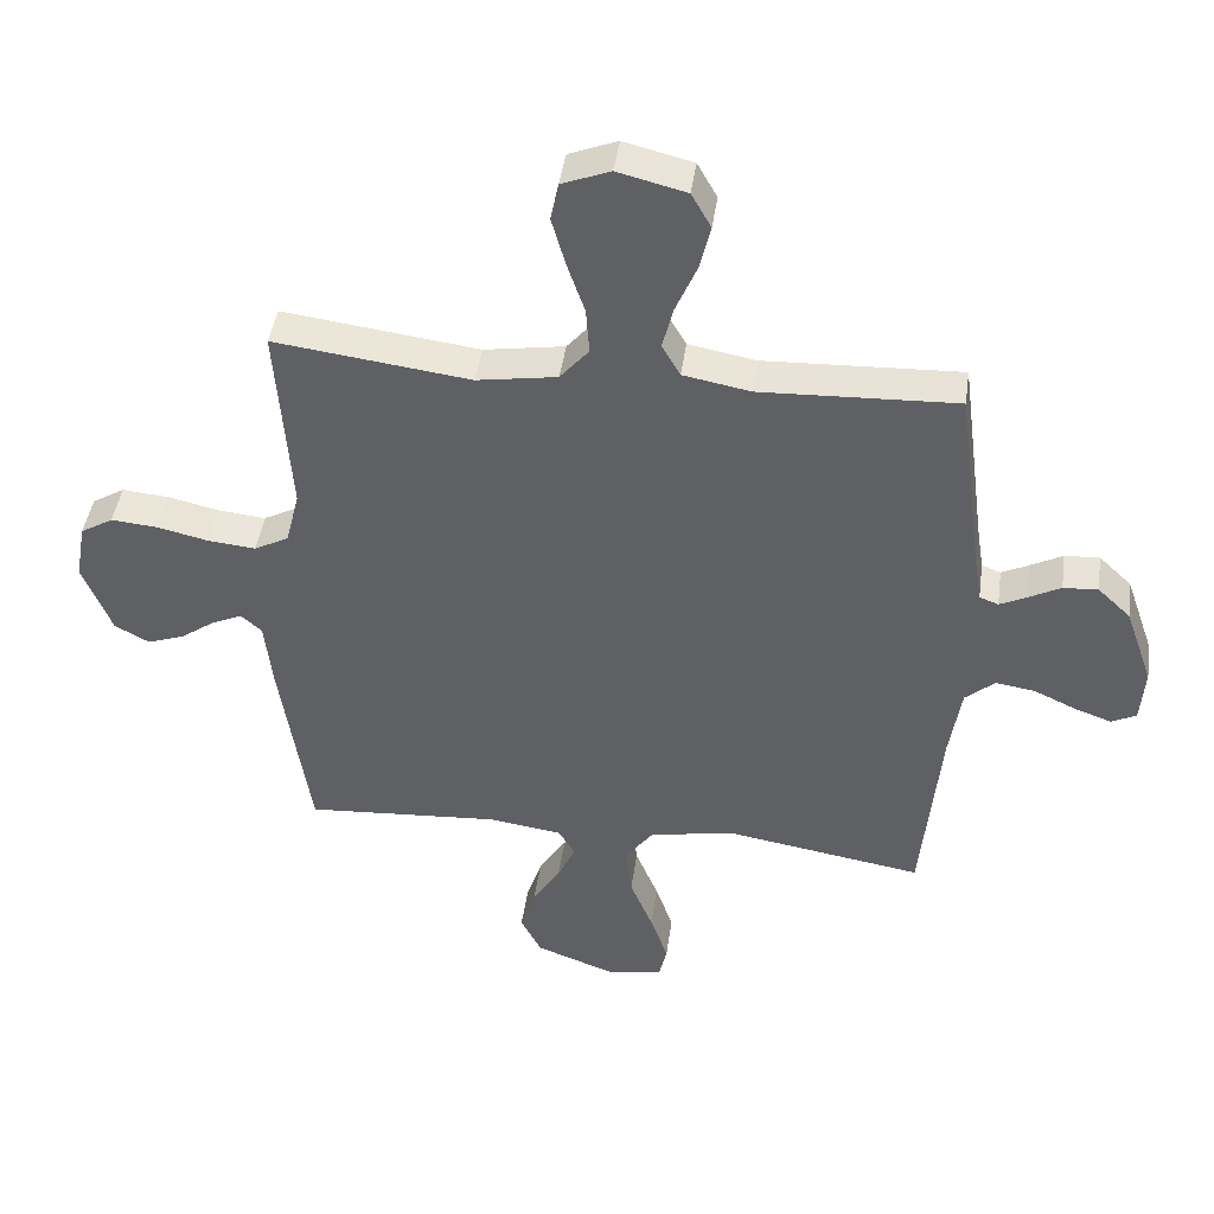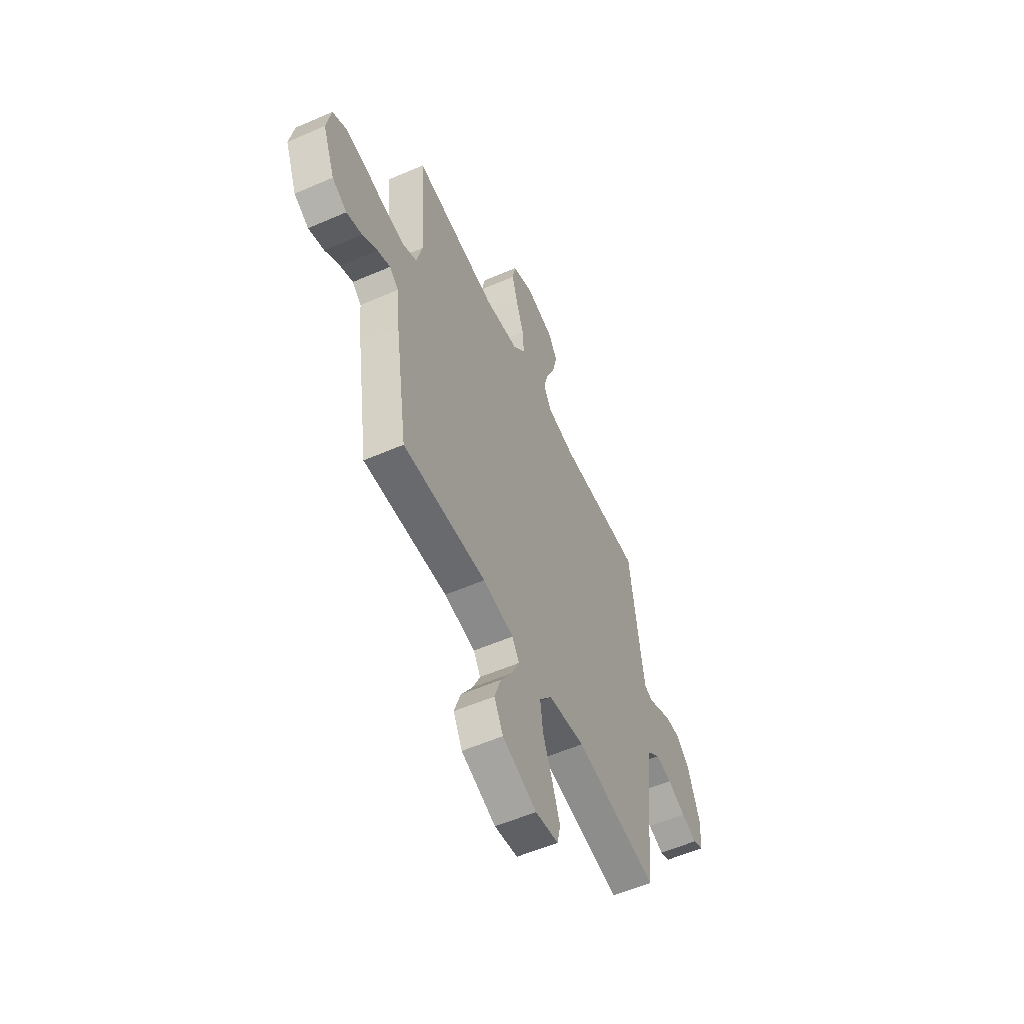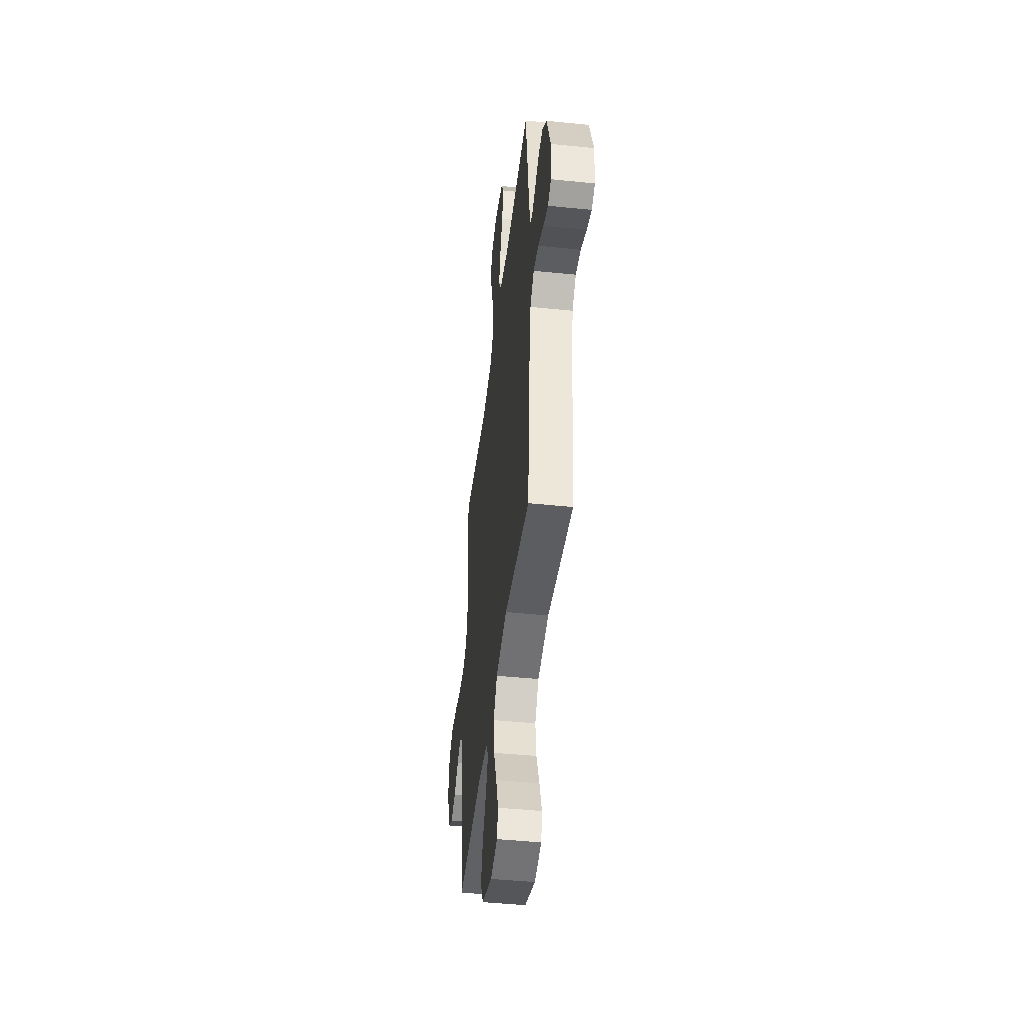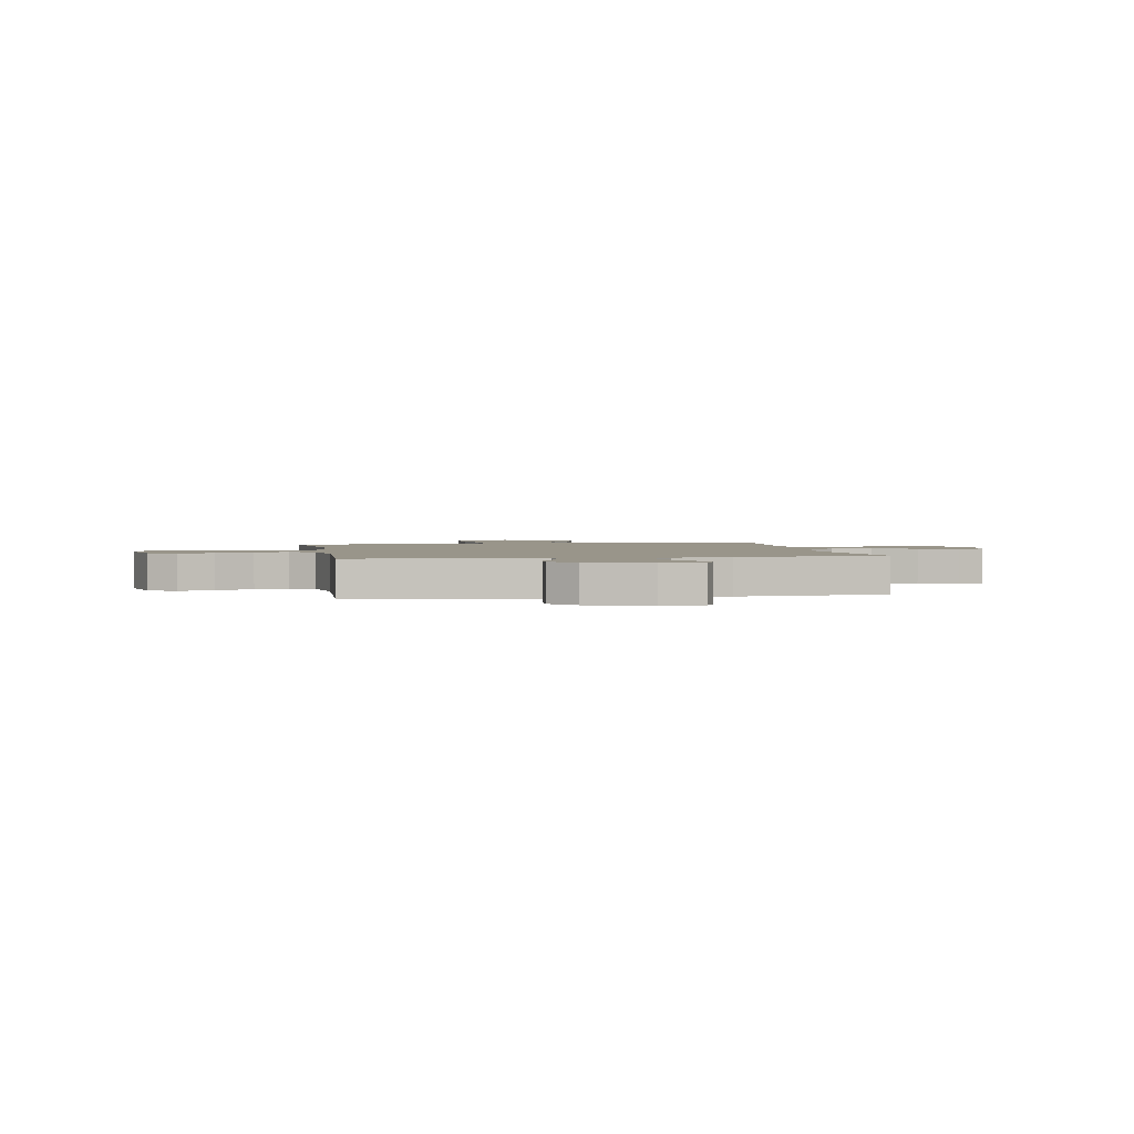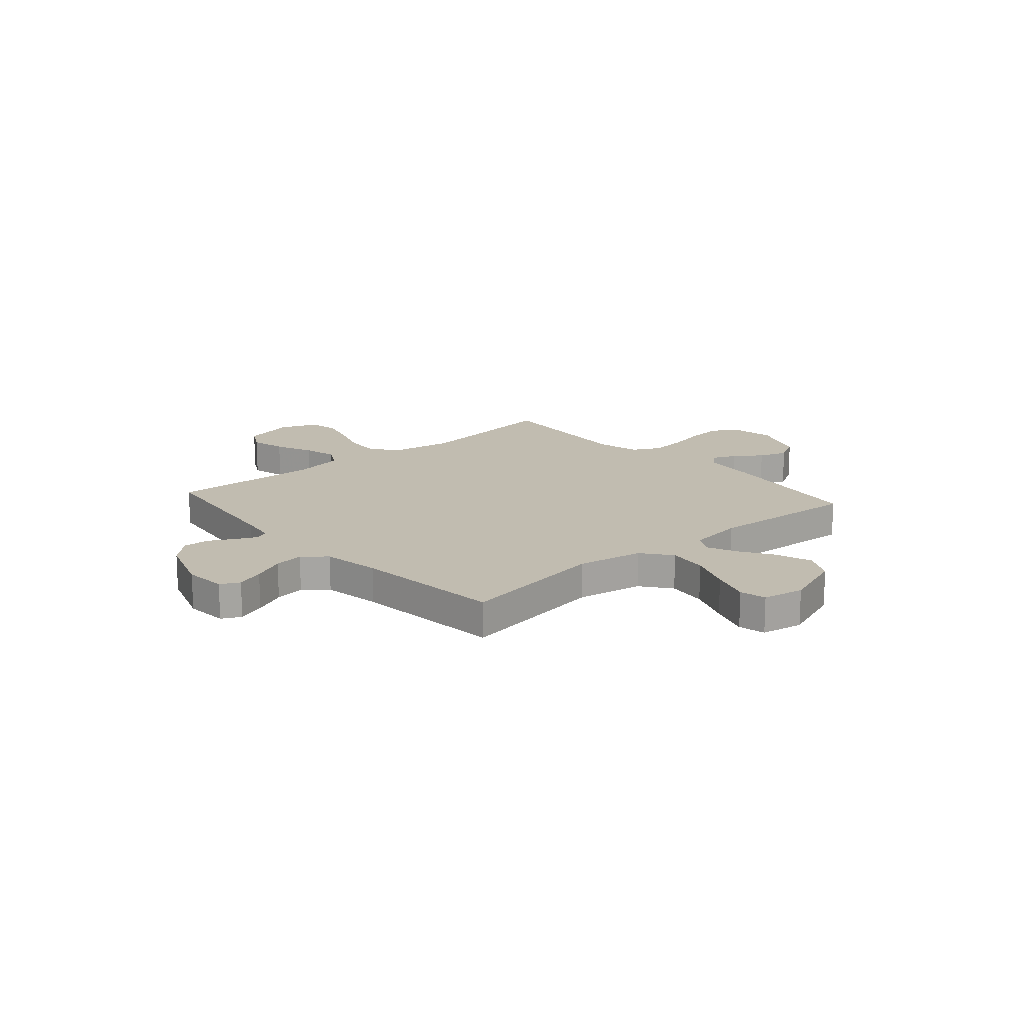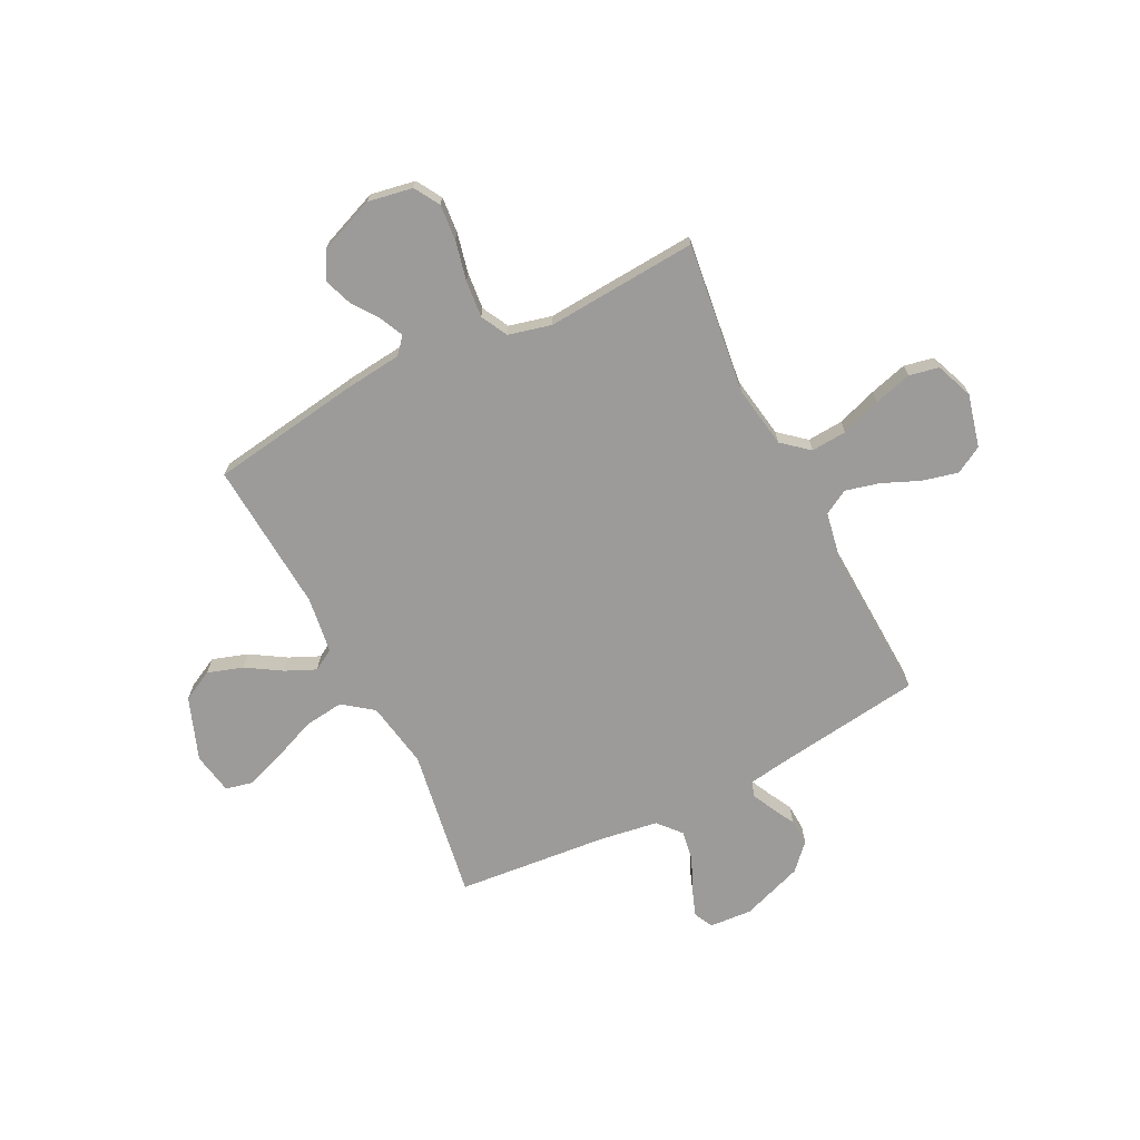
<metadata>
{"format":"obj","ext":"obj","renderer":"f3d","projection":"perspective","resolution":1024,"background":"white","views":[{"elev":44.0,"azim":8.0,"up":"+Z"},{"elev":-56.5,"azim":-65.6,"up":"+Z"},{"elev":-45.4,"azim":83.3,"up":"+Z"},{"elev":2.0,"azim":79.8,"up":"+Y"},{"elev":16.4,"azim":138.7,"up":"+Y"},{"elev":-69.8,"azim":-63.2,"up":"+Y"}]}
</metadata>
<code>
v 0.5 0.07 -0.5
v 0.2 0.07 -0.451
v 0.068 0.07 -0.474
v 0.023 0.07 -0.533
v 0.033 0.07 -0.612
v 0.068 0.07 -0.698
v 0.095 0.07 -0.776
v 0.083 0.07 -0.829
v 0 0.07 -0.844
v -0.124 0.07 -0.798
v -0.156 0.07 -0.736
v -0.133 0.07 -0.666
v -0.09 0.07 -0.597
v -0.063 0.07 -0.537
v -0.088 0.07 -0.495
v -0.2 0.07 -0.479
v -0.5 0.07 -0.5
v -0.545 0.07 -0.2
v -0.557 0.07 -0.09
v -0.589 0.07 -0.062
v -0.635 0.07 -0.083
v -0.689 0.07 -0.121
v -0.745 0.07 -0.141
v -0.798 0.07 -0.112
v -0.842 0.07 0
v -0.826 0.07 0.088
v -0.776 0.07 0.118
v -0.705 0.07 0.112
v -0.626 0.07 0.094
v -0.553 0.07 0.087
v -0.5 0.07 0.115
v -0.479 0.07 0.2
v -0.5 0.07 0.5
v -0.2 0.07 0.462
v -0.077 0.07 0.482
v -0.033 0.07 0.534
v -0.038 0.07 0.605
v -0.065 0.07 0.684
v -0.086 0.07 0.759
v -0.074 0.07 0.818
v 0 0.07 0.847
v 0.105 0.07 0.821
v 0.135 0.07 0.767
v 0.118 0.07 0.697
v 0.086 0.07 0.622
v 0.069 0.07 0.555
v 0.097 0.07 0.506
v 0.2 0.07 0.487
v 0.5 0.07 0.5
v 0.54 0.07 0.2
v 0.551 0.07 0.131
v 0.58 0.07 0.12
v 0.621 0.07 0.14
v 0.67 0.07 0.166
v 0.723 0.07 0.169
v 0.773 0.07 0.122
v 0.816 0.07 0
v 0.81 0.07 -0.085
v 0.772 0.07 -0.104
v 0.716 0.07 -0.084
v 0.651 0.07 -0.054
v 0.591 0.07 -0.045
v 0.546 0.07 -0.084
v 0.528 0.07 -0.2
v 0.5 0 -0.5
v 0.2 0 -0.451
v 0.068 0 -0.474
v 0.023 0 -0.533
v 0.033 0 -0.612
v 0.068 0 -0.698
v 0.095 0 -0.776
v 0.083 0 -0.829
v 0 0 -0.844
v -0.124 0 -0.798
v -0.156 0 -0.736
v -0.133 0 -0.666
v -0.09 0 -0.597
v -0.063 0 -0.537
v -0.088 0 -0.495
v -0.2 0 -0.479
v -0.5 0 -0.5
v -0.545 0 -0.2
v -0.557 0 -0.09
v -0.589 0 -0.062
v -0.635 0 -0.083
v -0.689 0 -0.121
v -0.745 0 -0.141
v -0.798 0 -0.112
v -0.842 0 0
v -0.826 0 0.088
v -0.776 0 0.118
v -0.705 0 0.112
v -0.626 0 0.094
v -0.553 0 0.087
v -0.5 0 0.115
v -0.479 0 0.2
v -0.5 0 0.5
v -0.2 0 0.462
v -0.077 0 0.482
v -0.033 0 0.534
v -0.038 0 0.605
v -0.065 0 0.684
v -0.086 0 0.759
v -0.074 0 0.818
v 0 0 0.847
v 0.105 0 0.821
v 0.135 0 0.767
v 0.118 0 0.697
v 0.086 0 0.622
v 0.069 0 0.555
v 0.097 0 0.506
v 0.2 0 0.487
v 0.5 0 0.5
v 0.54 0 0.2
v 0.551 0 0.131
v 0.58 0 0.12
v 0.621 0 0.14
v 0.67 0 0.166
v 0.723 0 0.169
v 0.773 0 0.122
v 0.816 0 0
v 0.81 0 -0.085
v 0.772 0 -0.104
v 0.716 0 -0.084
v 0.651 0 -0.054
v 0.591 0 -0.045
v 0.546 0 -0.084
v 0.528 0 -0.2
f 59 60 61
f 58 59 61
f 57 58 61
f 56 57 61
f 55 56 61
f 54 55 61
f 53 54 61
f 52 53 61 62
f 51 52 62 63
f 48 49 50
f 51 63 64
f 50 51 64
f 48 50 64
f 47 48 64
f 43 44 45
f 42 43 45
f 41 42 45
f 40 41 45
f 39 40 45
f 38 39 45
f 37 38 45
f 36 37 45 46
f 35 36 46 47
f 32 33 34
f 64 1 2
f 47 64 2
f 35 47 2
f 34 35 2
f 32 34 2
f 31 32 2
f 27 28 29
f 26 27 29
f 25 26 29
f 24 25 29
f 23 24 29
f 22 23 29
f 21 22 29
f 20 21 29 30
f 16 17 18 19
f 15 16 19
f 31 2 3
f 30 31 3
f 20 30 3
f 19 20 3
f 15 19 3
f 11 12 13
f 10 11 13
f 9 10 13
f 8 9 13
f 7 8 13
f 6 7 13
f 5 6 13
f 4 5 13 14
f 3 4 14 15
f 125 124 123
f 125 123 122
f 125 122 121
f 125 121 120
f 125 120 119
f 125 119 118
f 125 118 117
f 126 125 117 116
f 127 126 116 115
f 114 113 112
f 128 127 115
f 128 115 114
f 128 114 112
f 128 112 111
f 109 108 107
f 109 107 106
f 109 106 105
f 109 105 104
f 109 104 103
f 109 103 102
f 109 102 101
f 110 109 101 100
f 111 110 100 99
f 98 97 96
f 66 65 128
f 66 128 111
f 66 111 99
f 66 99 98
f 66 98 96
f 66 96 95
f 93 92 91
f 93 91 90
f 93 90 89
f 93 89 88
f 93 88 87
f 93 87 86
f 93 86 85
f 94 93 85 84
f 83 82 81 80
f 83 80 79
f 67 66 95
f 67 95 94
f 67 94 84
f 67 84 83
f 67 83 79
f 77 76 75
f 77 75 74
f 77 74 73
f 77 73 72
f 77 72 71
f 77 71 70
f 77 70 69
f 78 77 69 68
f 79 78 68 67
f 1 65 66 2
f 2 66 67 3
f 3 67 68 4
f 4 68 69 5
f 5 69 70 6
f 6 70 71 7
f 7 71 72 8
f 8 72 73 9
f 9 73 74 10
f 10 74 75 11
f 11 75 76 12
f 12 76 77 13
f 13 77 78 14
f 14 78 79 15
f 15 79 80 16
f 16 80 81 17
f 17 81 82 18
f 18 82 83 19
f 19 83 84 20
f 20 84 85 21
f 21 85 86 22
f 22 86 87 23
f 23 87 88 24
f 24 88 89 25
f 25 89 90 26
f 26 90 91 27
f 27 91 92 28
f 28 92 93 29
f 29 93 94 30
f 30 94 95 31
f 31 95 96 32
f 32 96 97 33
f 33 97 98 34
f 34 98 99 35
f 35 99 100 36
f 36 100 101 37
f 37 101 102 38
f 38 102 103 39
f 39 103 104 40
f 40 104 105 41
f 41 105 106 42
f 42 106 107 43
f 43 107 108 44
f 44 108 109 45
f 45 109 110 46
f 46 110 111 47
f 47 111 112 48
f 48 112 113 49
f 49 113 114 50
f 50 114 115 51
f 51 115 116 52
f 52 116 117 53
f 53 117 118 54
f 54 118 119 55
f 55 119 120 56
f 56 120 121 57
f 57 121 122 58
f 58 122 123 59
f 59 123 124 60
f 60 124 125 61
f 61 125 126 62
f 62 126 127 63
f 63 127 128 64
f 64 128 65 1

</code>
